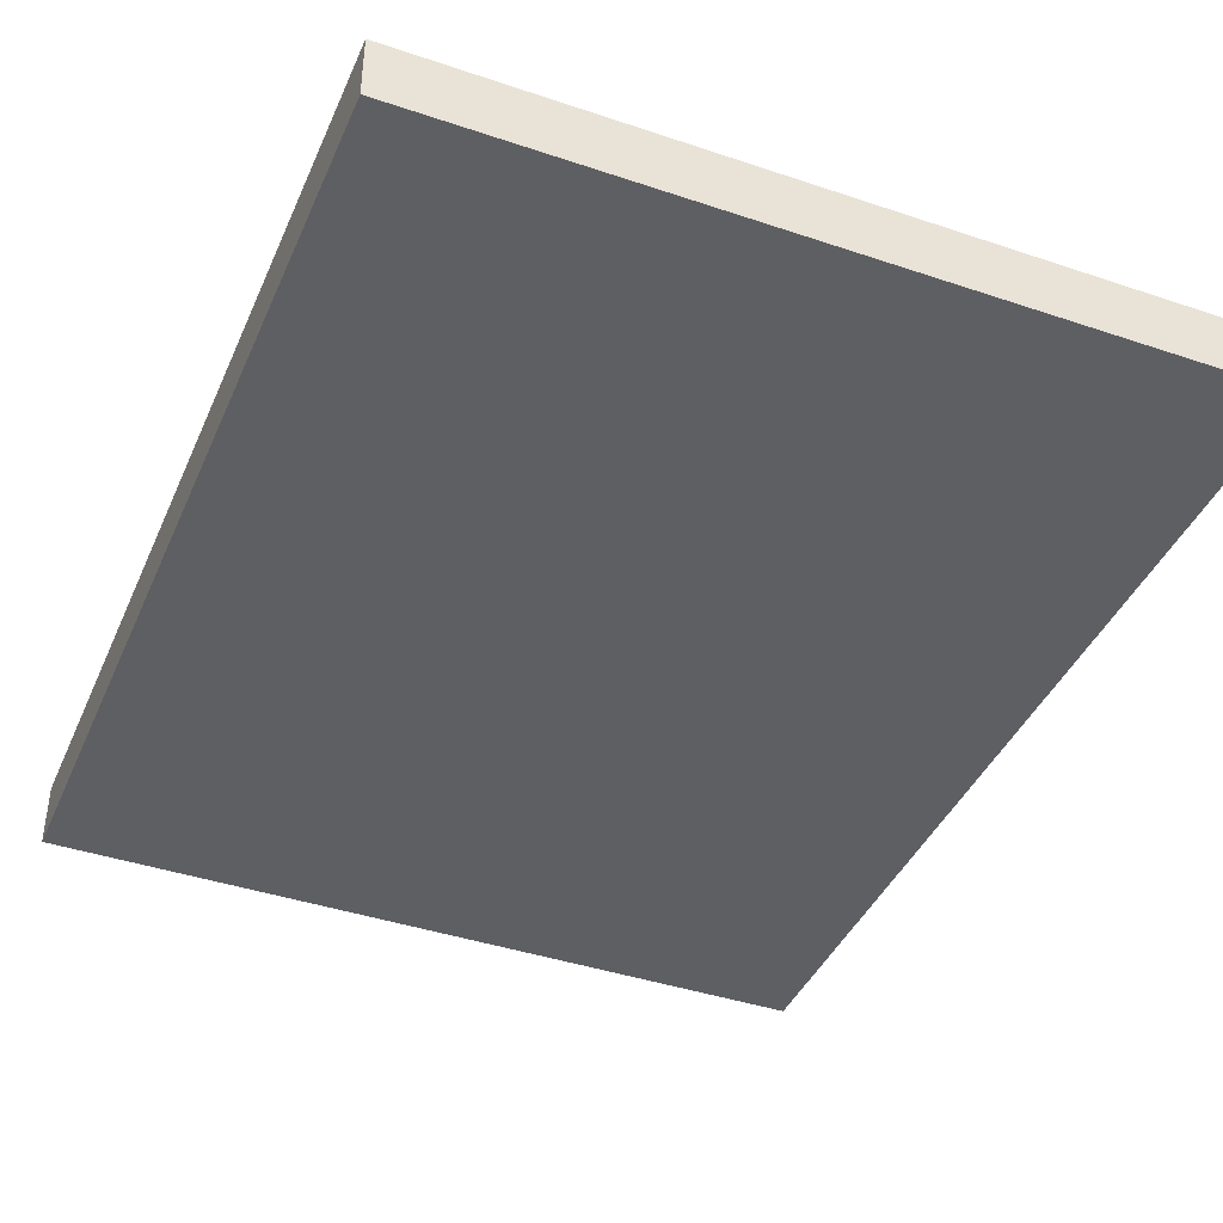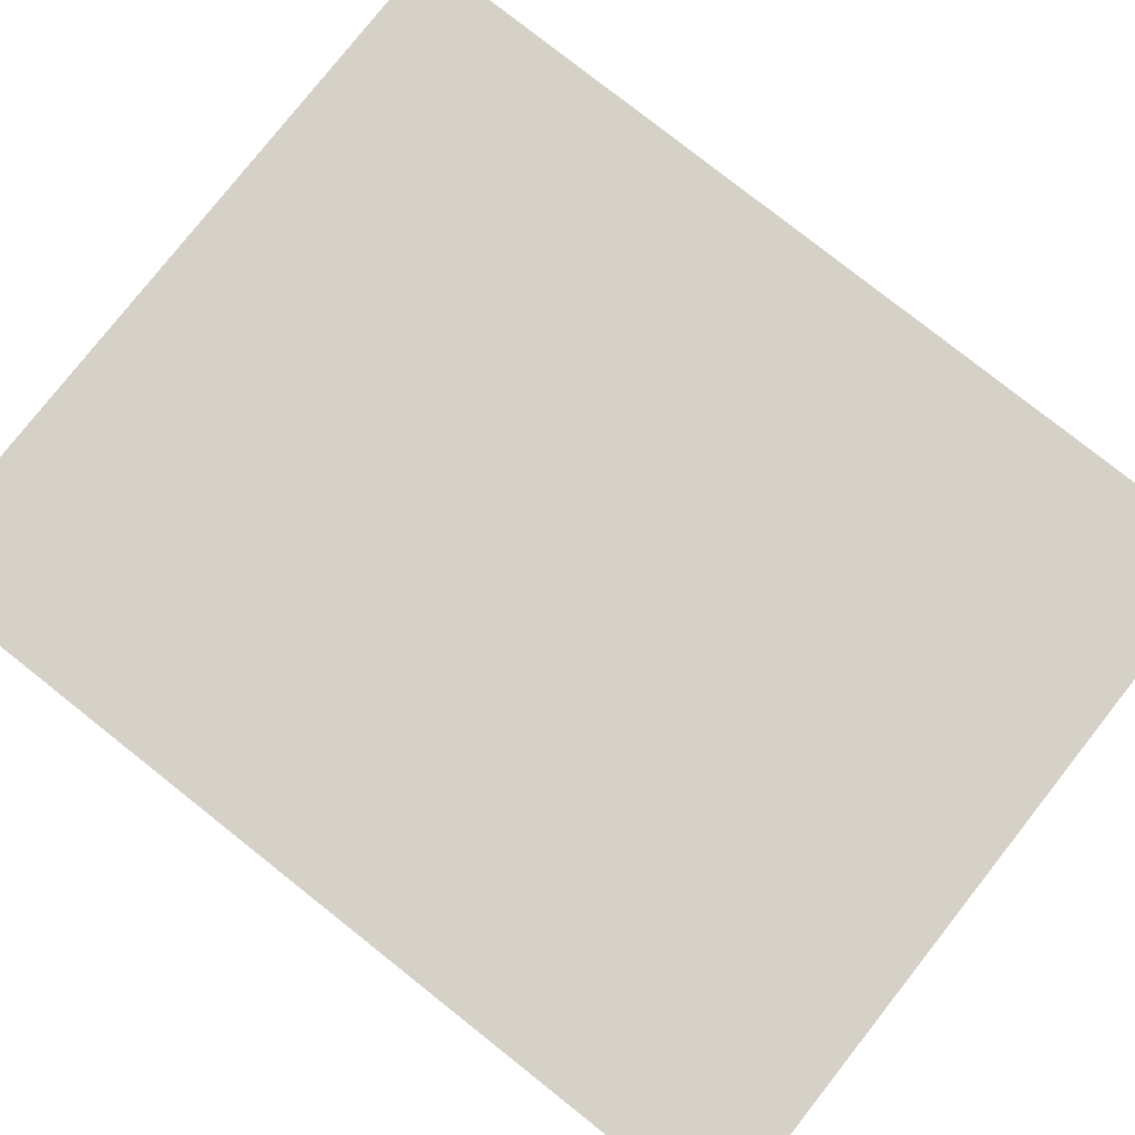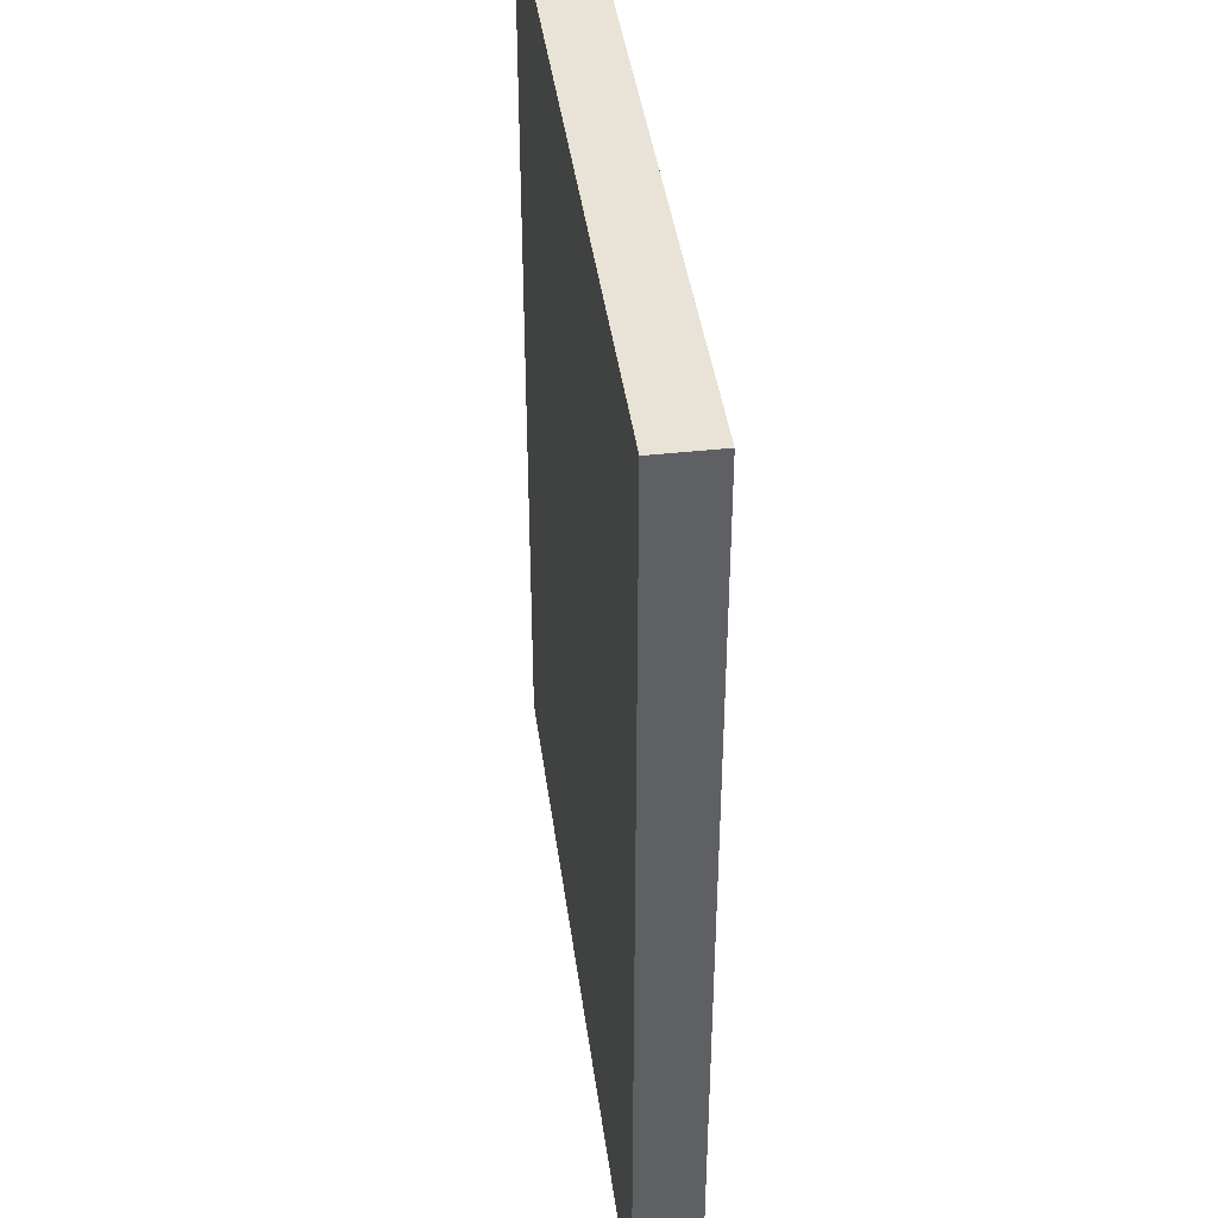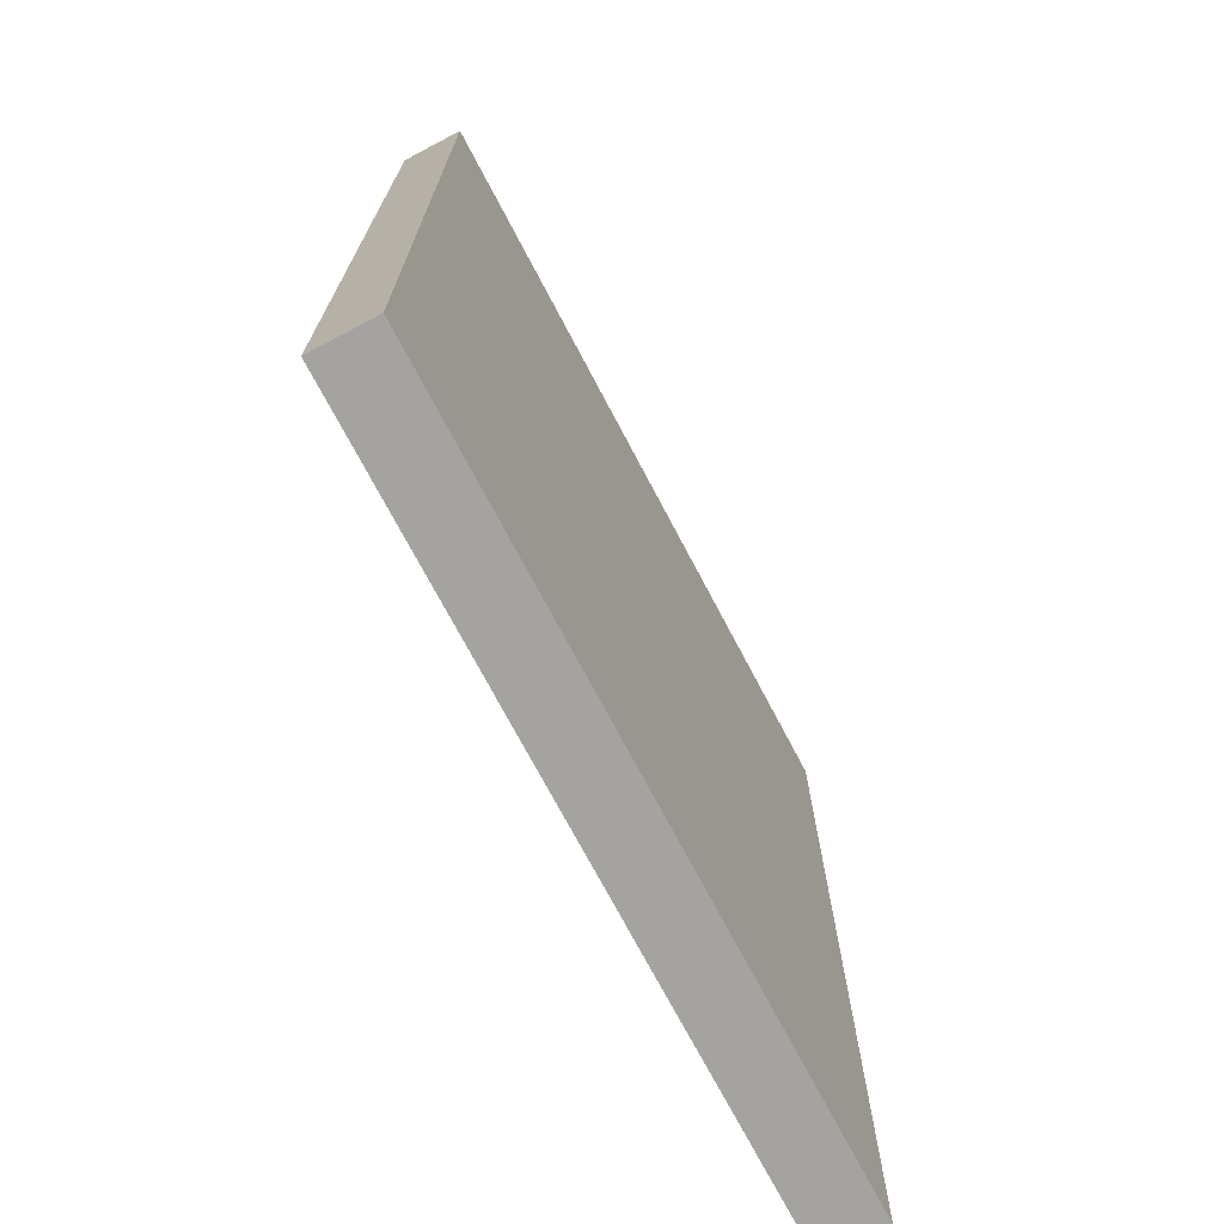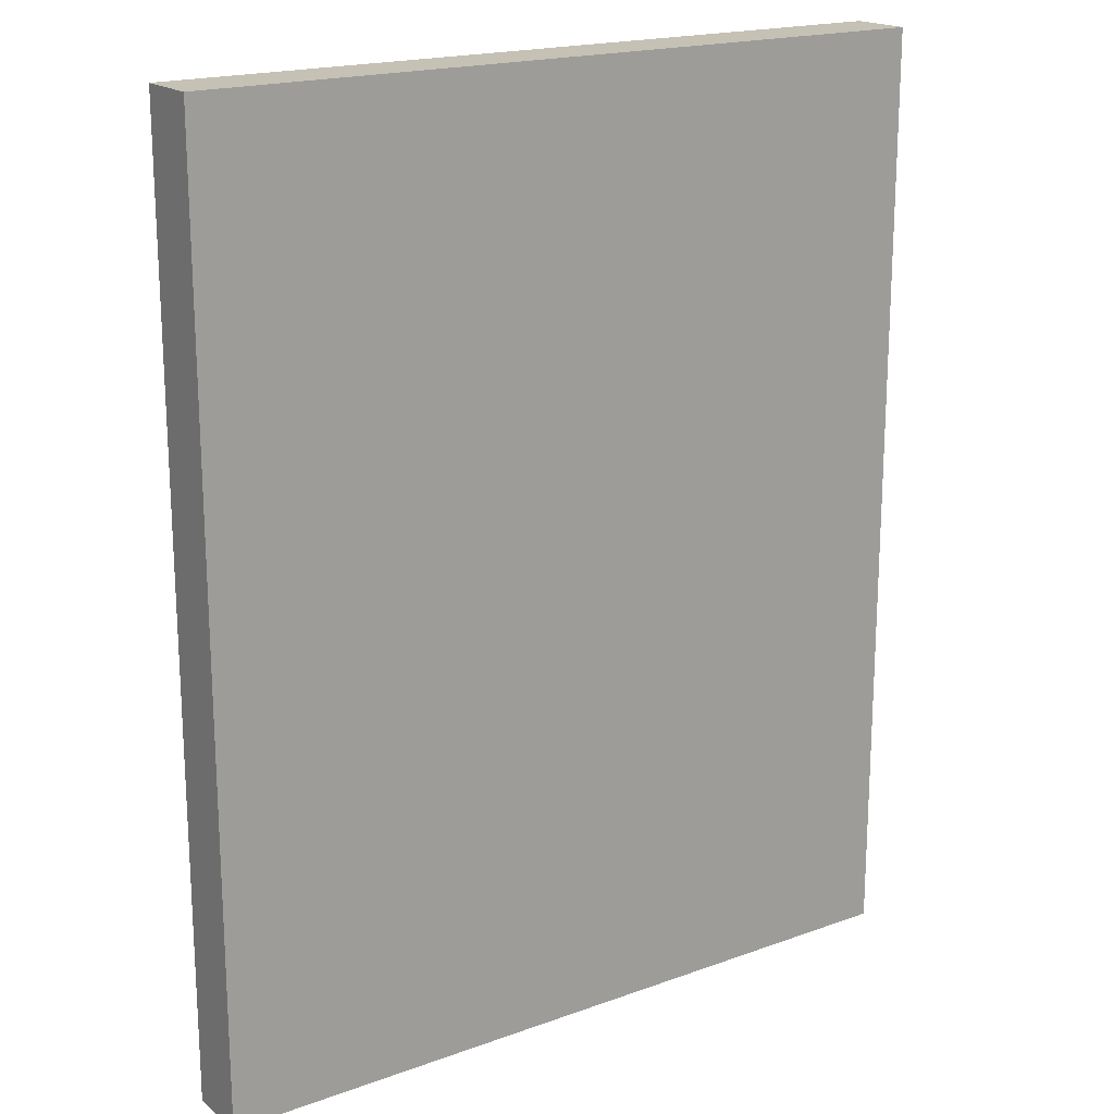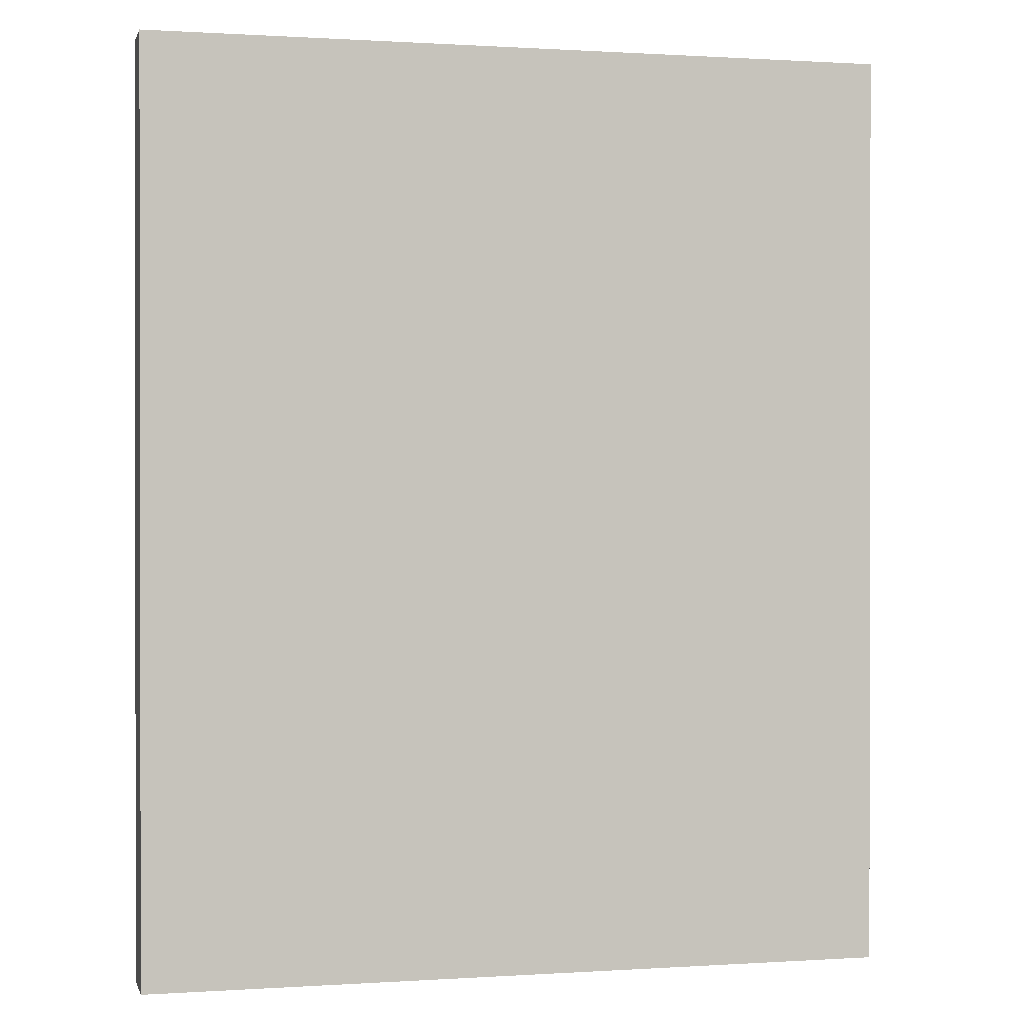
<metadata>
{"format":"obj","ext":"obj","renderer":"f3d","projection":"perspective","resolution":1024,"background":"white","views":[{"elev":-41.1,"azim":157.7,"up":"+Z"},{"elev":79.6,"azim":128.3,"up":"+Z"},{"elev":41.6,"azim":-97.6,"up":"+Y"},{"elev":-72.8,"azim":117.8,"up":"+Y"},{"elev":18.7,"azim":-34.7,"up":"+Y"},{"elev":0.5,"azim":-13.7,"up":"+Y"}]}
</metadata>
<code>
v  -0.3562 -0.0069 0.5679
v  0.3604 -0.0069 0.5679
v  -0.3562 -0.0069 0.5093
v  0.3604 -0.0069 0.5093
v  -0.3562 0.8787 0.5679
v  0.3604 0.8787 0.5679
v  -0.3562 0.8787 0.5093
v  0.3604 0.8787 0.5093
g Box001
f 1 3 4
f 4 2 1
f 5 6 8
f 8 7 5
f 1 2 6
f 6 5 1
f 2 4 8
f 8 6 2
f 4 3 7
f 7 8 4
f 3 1 5
f 5 7 3

</code>
